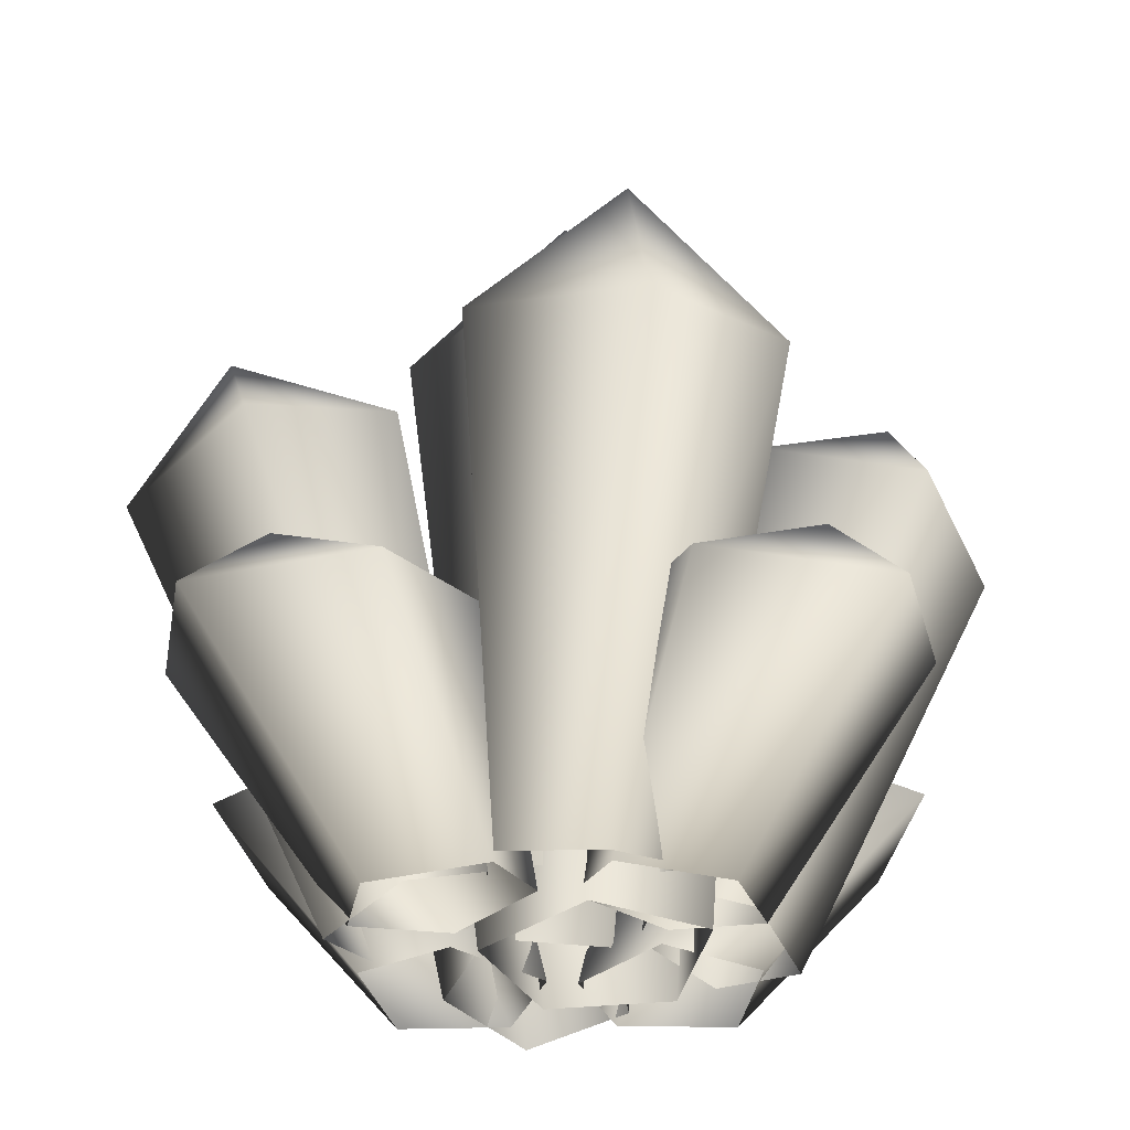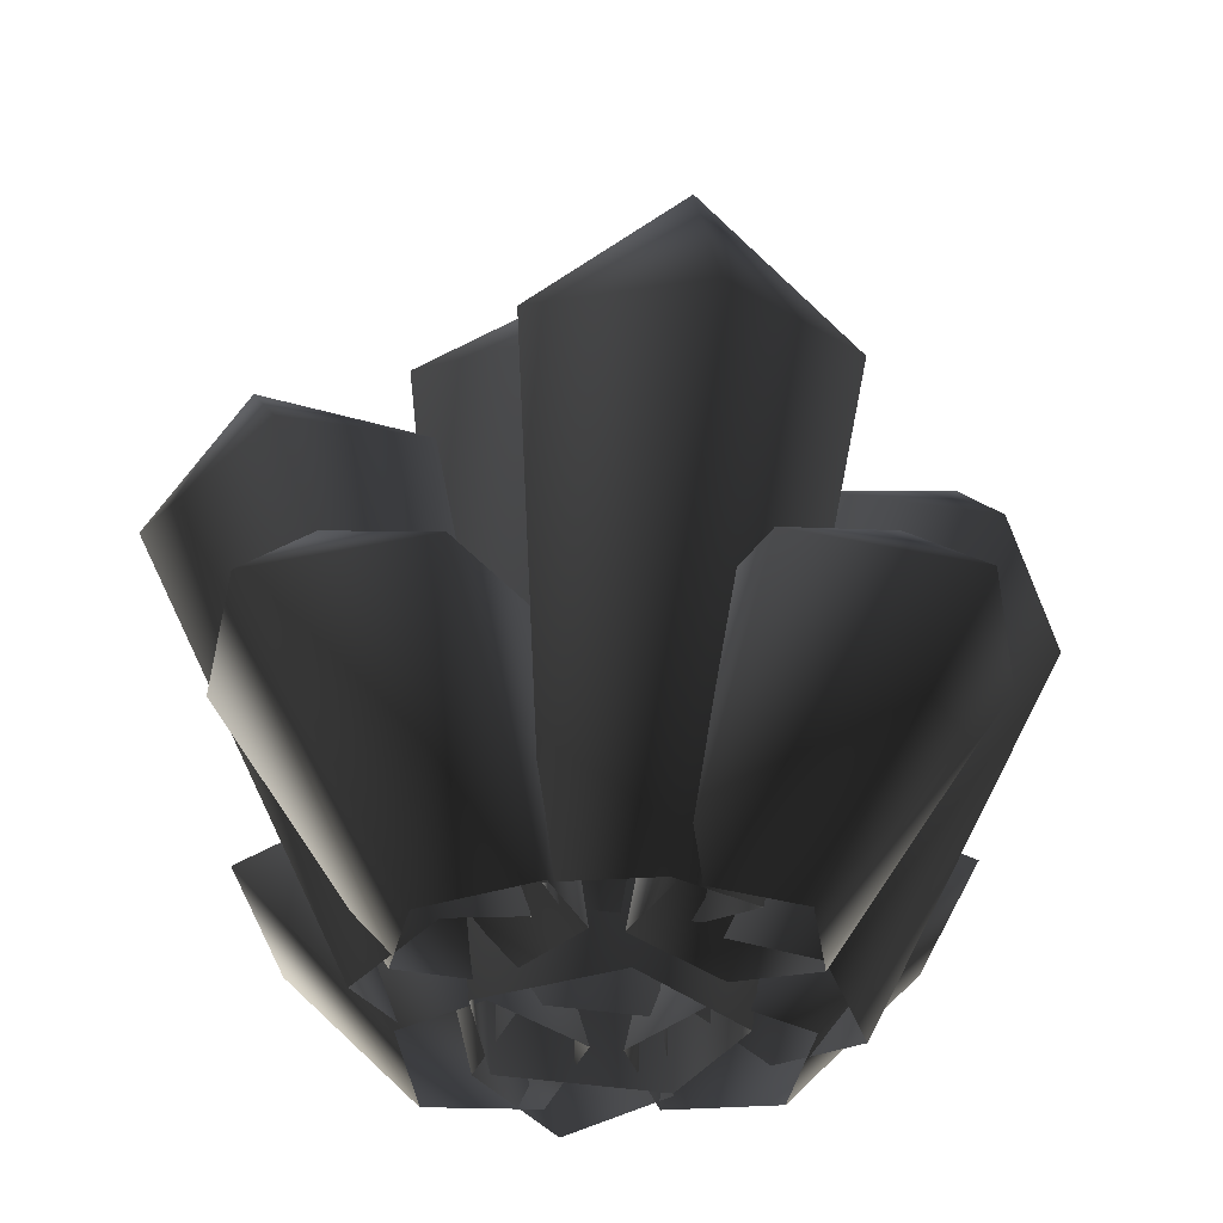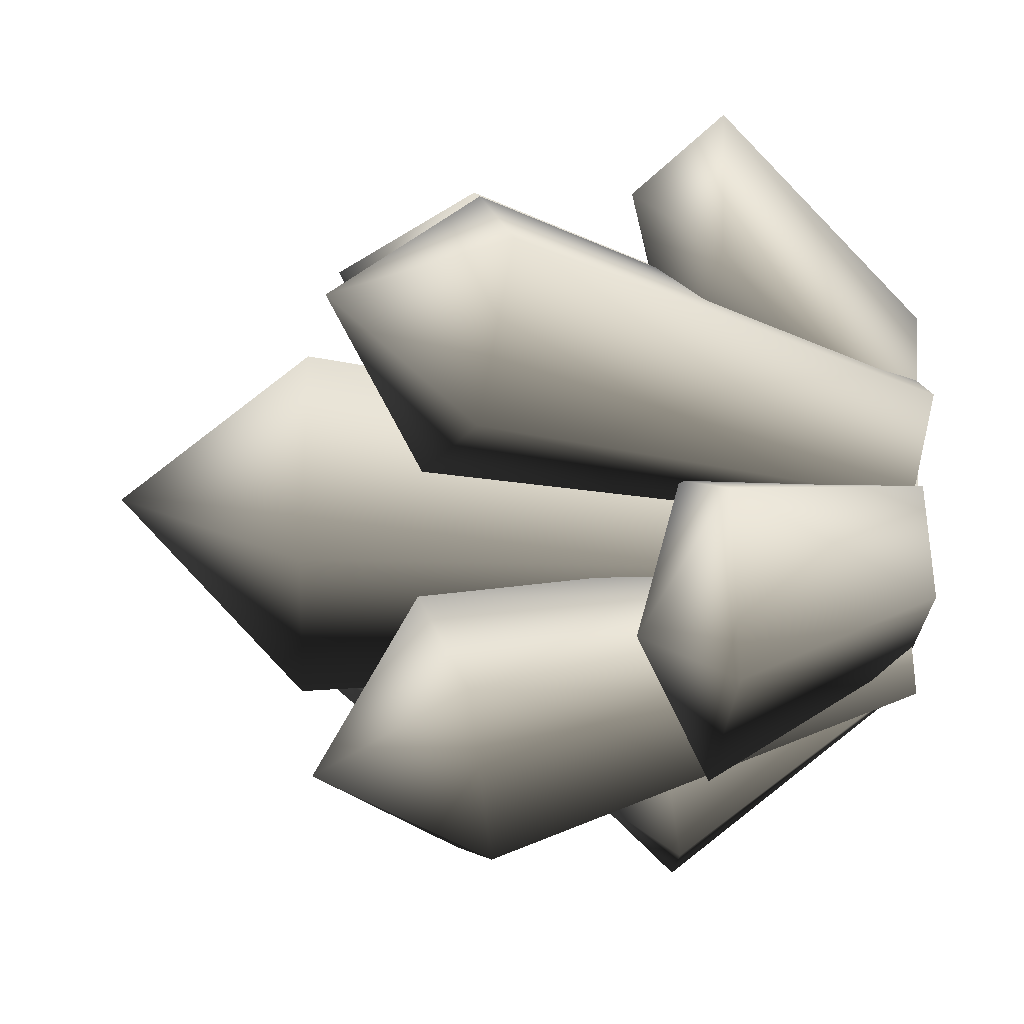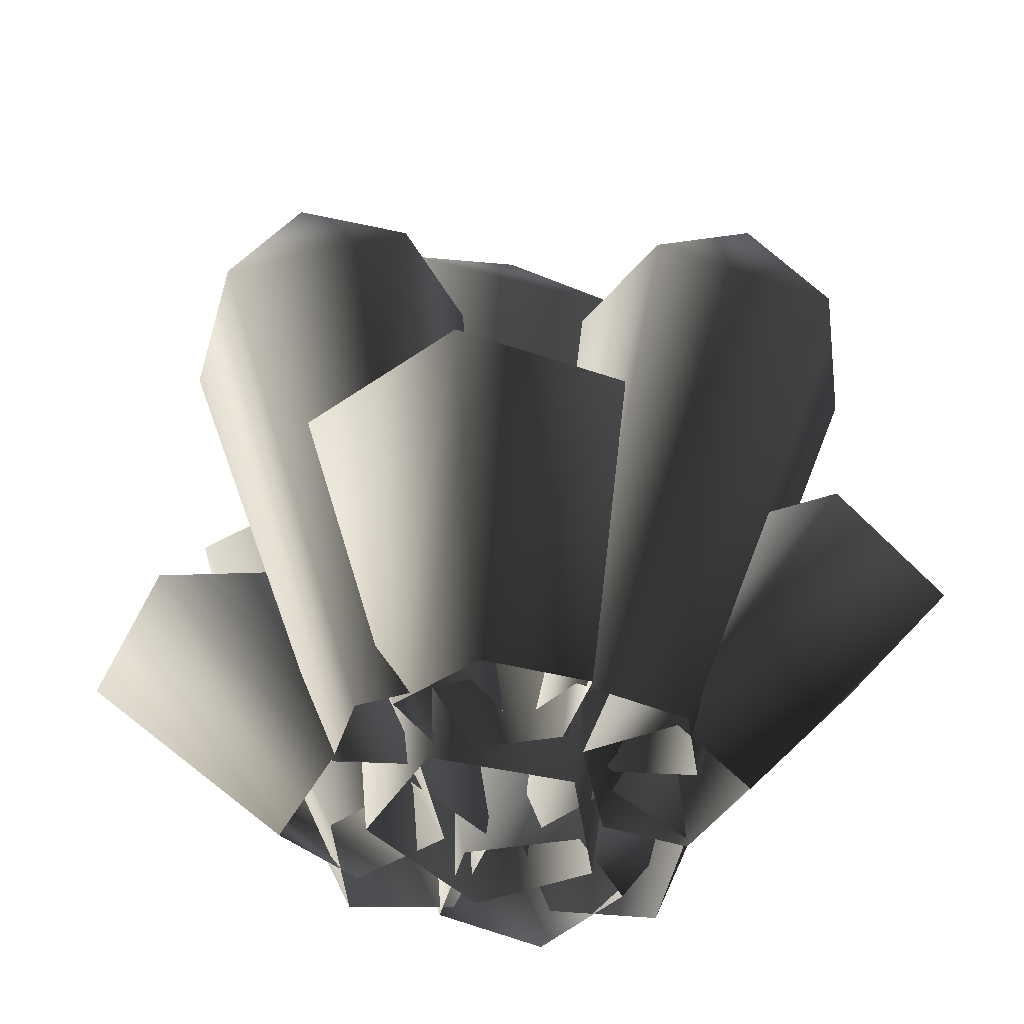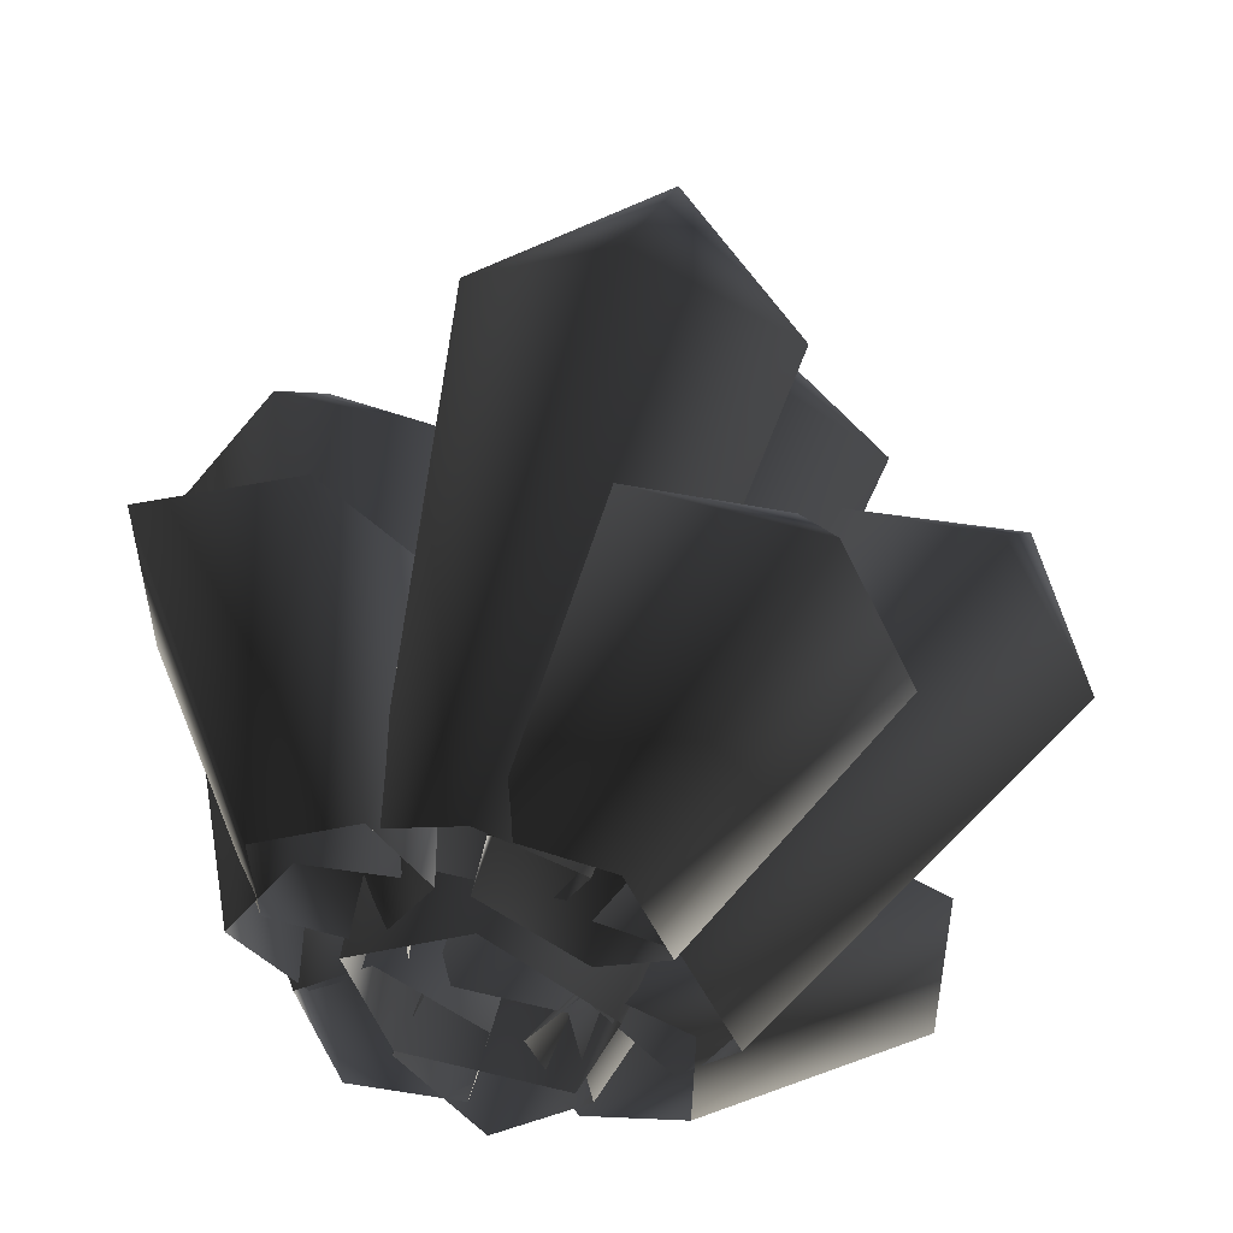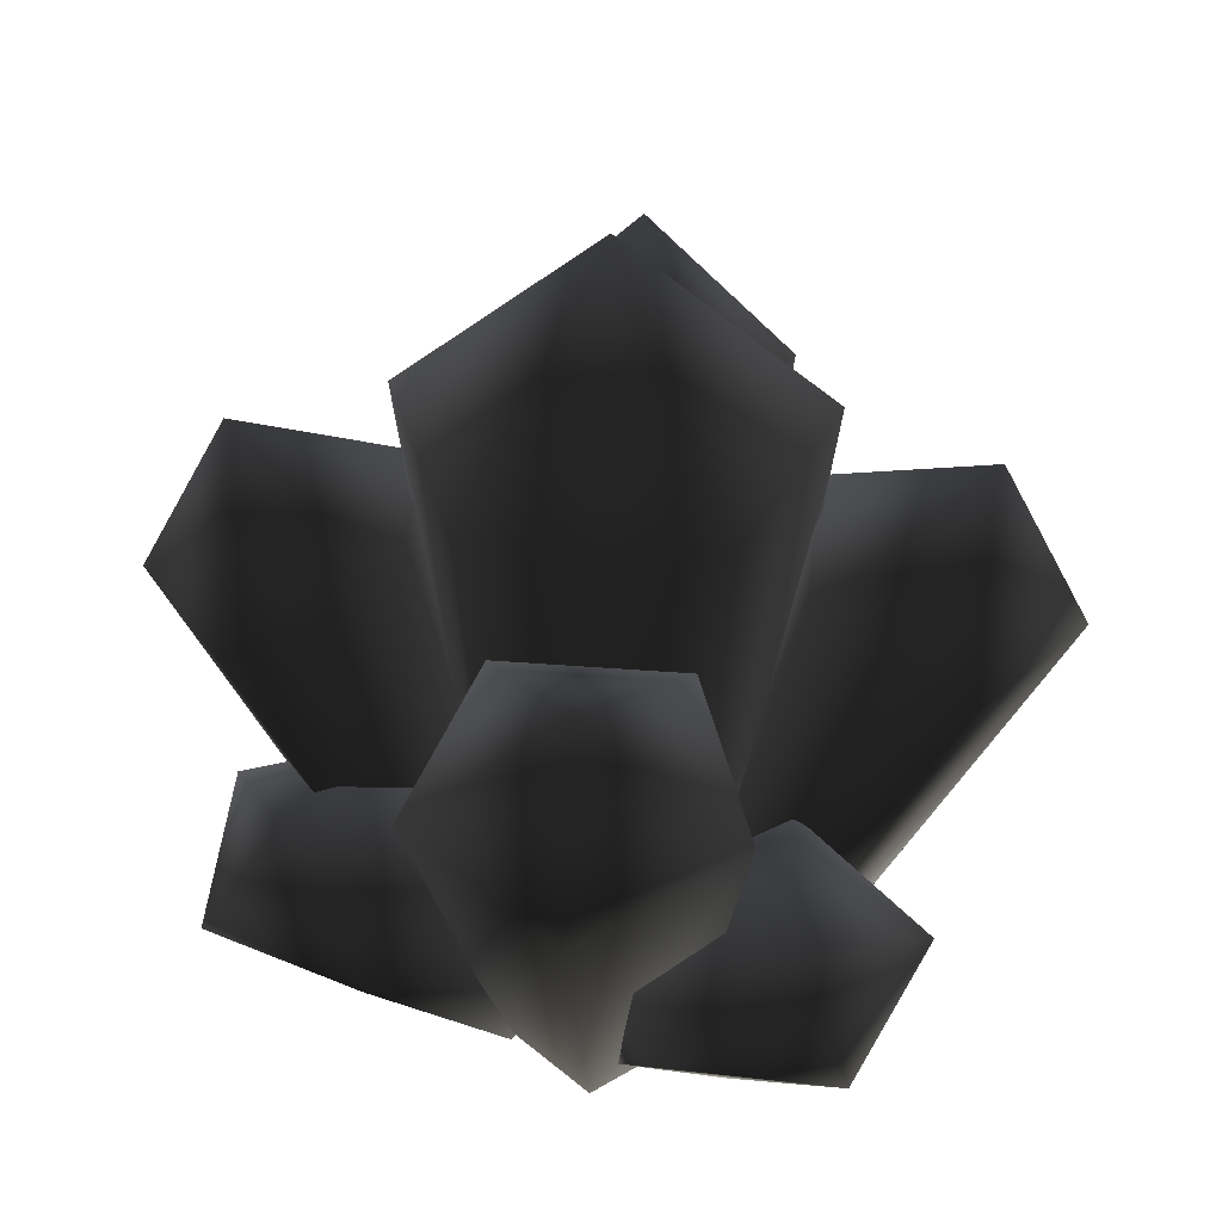
<metadata>
{"format":"obj","ext":"obj","renderer":"f3d","projection":"perspective","resolution":1024,"background":"white","views":[{"elev":-32.2,"azim":80.2,"up":"+Y"},{"elev":-37.1,"azim":-12.0,"up":"+Y"},{"elev":-37.3,"azim":-93.0,"up":"+Z"},{"elev":-45.1,"azim":-48.4,"up":"+Y"},{"elev":48.8,"azim":15.4,"up":"+Z"},{"elev":42.5,"azim":-174.7,"up":"+Y"}]}
</metadata>
<code>
o 2168
v -12 64 -16
v 12 64 -16
v 8 0 -12
v -8 0 -12
v -20 64 4
v 0 84 0
v 20 64 4
v 12 0 0
v 0 64 16
v 0 0 8
v -12 0 0
v 18 52 9
v 18 52 -9
v 8 5 -6
v 8 5 6
v 33 47 15
v 34 62 0
v 33 47 -15
v 16 2 -9
v 43 44 0
v 22 0 0
v 16 2 9
v 9 52 -18
v -9 52 -18
v -6 5 -8
v 6 5 -8
v 15 47 -33
v 0 62 -34
v -15 47 -33
v -9 2 -16
v 0 44 -43
v 0 0 -22
v 9 2 -16
v -9 52 18
v 9 52 18
v 6 5 8
v -6 5 8
v -15 47 33
v 0 62 34
v 15 47 33
v 9 2 16
v 0 44 43
v 0 0 22
v -9 2 16
v -18 52 -9
v -18 52 9
v -8 5 6
v -8 5 -6
v -33 47 -15
v -34 62 0
v -33 47 15
v -16 2 9
v -43 44 0
v -22 0 0
v -16 2 -9
v 19 26 -2
v 9 26 -18
v 3 2 -9
v 9 2 1
v 35 23 -5
v 28 31 -19
v 19 23 -31
v 8 1 -17
v 35 22 -24
v 18 0 -12
v 18 1 -1
v -3 26 -20
v -18 26 -9
v -10 2 -3
v 0 2 -9
v -6 23 -37
v -19 31 -29
v -31 23 -20
v -17 1 -8
v -24 22 -37
v -13 0 -19
v -2 1 -19
v 2 26 21
v 17 26 10
v 9 2 4
v -1 2 10
v 5 23 38
v 18 31 30
v 30 23 21
v 16 1 9
v 23 22 38
v 12 0 20
v 1 1 20
v -20 26 3
v -10 26 19
v -4 2 10
v -10 2 0
v -36 23 6
v -29 31 20
v -20 23 32
v -9 1 18
v -36 22 25
v -19 0 13
v -19 1 2
f 1 2 3
f 1 3 4
f 1 4 5
f 1 5 6
f 1 6 2
f 2 6 7
f 2 7 8
f 2 8 3
f 7 9 10
f 7 10 8
f 9 5 11
f 9 11 10
f 5 4 11
f 5 9 6
f 6 9 7
f 12 13 14
f 12 14 15
f 12 15 16
f 12 16 17
f 12 17 13
f 13 17 18
f 13 18 19
f 13 19 14
f 18 20 21
f 18 21 19
f 20 16 22
f 20 22 21
f 16 15 22
f 16 20 17
f 17 20 18
f 23 24 25
f 23 25 26
f 23 26 27
f 23 27 28
f 23 28 24
f 24 28 29
f 24 29 30
f 24 30 25
f 29 31 32
f 29 32 30
f 31 27 33
f 31 33 32
f 27 26 33
f 27 31 28
f 28 31 29
f 34 35 36
f 34 36 37
f 34 37 38
f 34 38 39
f 34 39 35
f 35 39 40
f 35 40 41
f 35 41 36
f 40 42 43
f 40 43 41
f 42 38 44
f 42 44 43
f 38 37 44
f 38 42 39
f 39 42 40
f 45 46 47
f 45 47 48
f 45 48 49
f 45 49 50
f 45 50 46
f 46 50 51
f 46 51 52
f 46 52 47
f 51 53 54
f 51 54 52
f 53 49 55
f 53 55 54
f 49 48 55
f 49 53 50
f 50 53 51
f 56 57 58
f 56 58 59
f 56 59 60
f 56 60 61
f 56 61 57
f 57 61 62
f 57 62 63
f 57 63 58
f 62 64 65
f 62 65 63
f 64 60 66
f 64 66 65
f 60 59 66
f 60 64 61
f 61 64 62
f 67 68 69
f 67 69 70
f 67 70 71
f 67 71 72
f 67 72 68
f 68 72 73
f 68 73 74
f 68 74 69
f 73 75 76
f 73 76 74
f 75 71 77
f 75 77 76
f 71 70 77
f 71 75 72
f 72 75 73
f 78 79 80
f 78 80 81
f 78 81 82
f 78 82 83
f 78 83 79
f 79 83 84
f 79 84 85
f 79 85 80
f 84 86 87
f 84 87 85
f 86 82 88
f 86 88 87
f 82 81 88
f 82 86 83
f 83 86 84
f 89 90 91
f 89 91 92
f 89 92 93
f 89 93 94
f 89 94 90
f 90 94 95
f 90 95 96
f 90 96 91
f 95 97 98
f 95 98 96
f 97 93 99
f 97 99 98
f 93 92 99
f 93 97 94
f 94 97 95

</code>
